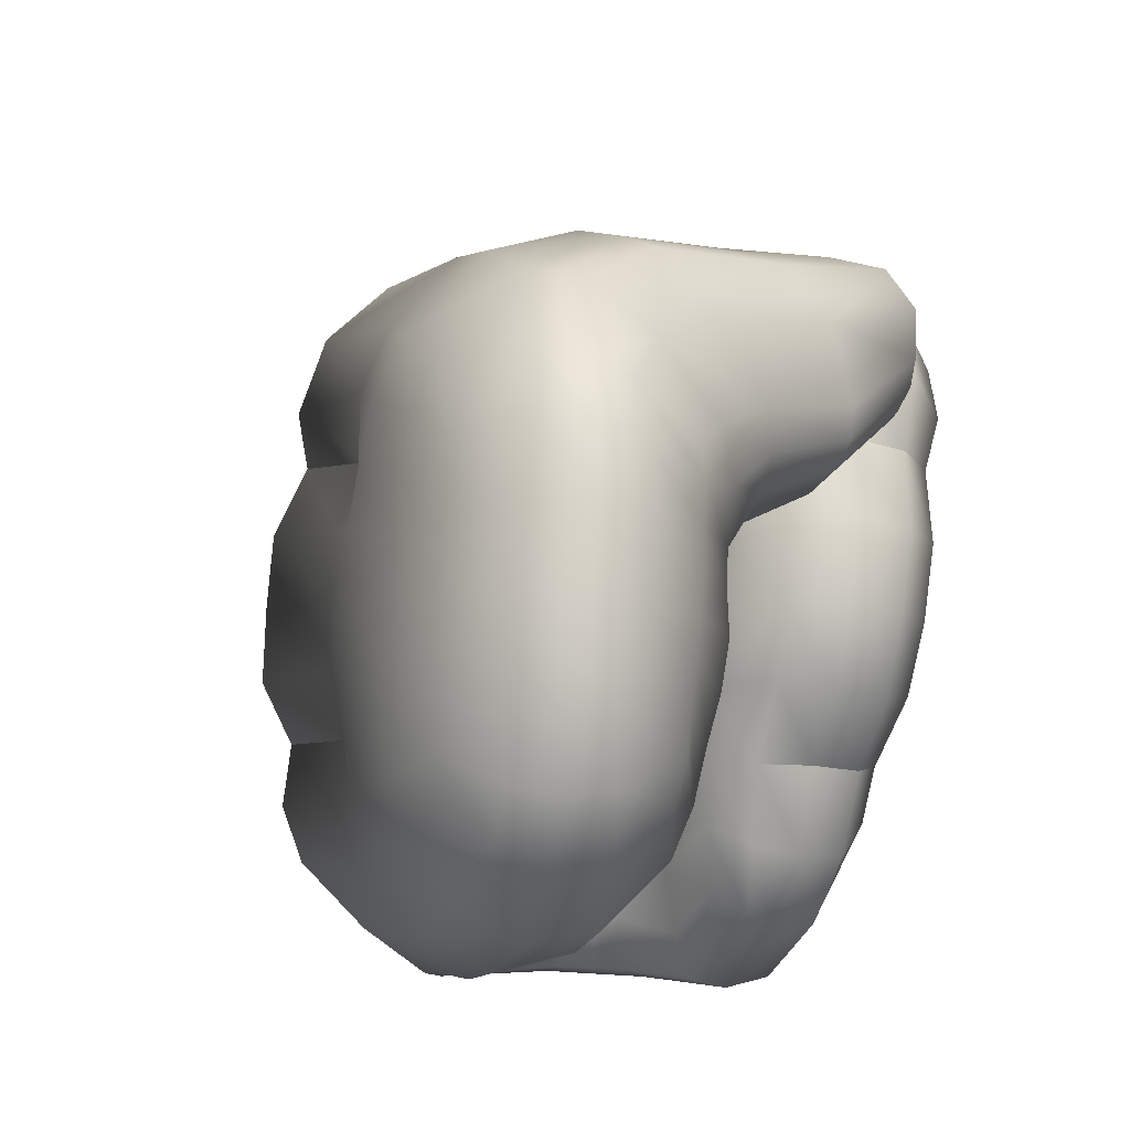
<metadata>
{"format":"obj","ext":"obj","renderer":"f3d","projection":"perspective","resolution":1024,"background":"white","views":[{"elev":-16.2,"azim":-168.9,"up":"+Z"}]}
</metadata>
<code>
g Hand_Grip_L
v 0.4608 0.3241 0.2005
v 0.4497 0.3264 0.2194
v 0.4439 0.3369 0.1978
v 0.4624 0.3292 0.1845
v 0.4721 0.3041 0.2083
v 0.4782 0.3031 0.1872
v 0.4593 0.3036 0.2389
v 0.4885 0.2821 0.2157
v 0.4924 0.2822 0.1943
v 0.4804 0.2808 0.2479
v 0.4934 0.2843 0.2161
v 0.4868 0.2774 0.2502
v 0.4969 0.2854 0.1946
v 0.4416 0.3421 0.1728
v 0.464 0.3327 0.1692
v 0.4412 0.3443 0.1468
v 0.4676 0.3341 0.146
v 0.4823 0.3023 0.1656
v 0.4849 0.3031 0.1439
v 0.4947 0.282 0.1725
v 0.4953 0.2817 0.1512
v 0.4992 0.285 0.1728
v 0.4996 0.2849 0.1516
v 0.4703 0.3316 0.1226
v 0.4863 0.3027 0.1221
v 0.4703 0.3265 0.09865
v 0.4437 0.3404 0.1208
v 0.4476 0.3314 0.09653
v 0.4886 0.2975 0.09542
v 0.4957 0.2803 0.1299
v 0.4989 0.276 0.1035
v 0.4998 0.2831 0.1305
v 0.5028 0.2775 0.1044
v 0.4569 0.3114 0.07583
v 0.4706 0.3165 0.0765
v 0.4593 0.3054 0.05071
v 0.4743 0.3044 0.05781
v 0.4901 0.2881 0.06961
v 0.4916 0.2799 0.04849
v 0.5035 0.2689 0.07772
v 0.5077 0.2634 0.05669
v 0.5079 0.2694 0.07921
v 0.5135 0.2642 0.05831
v 0.4636 0.29 0.03148
v 0.475 0.2884 0.04018
v 0.4877 0.257 0.01638
v 0.4902 0.2692 0.02932
v 0.5132 0.2405 0.02235
v 0.5114 0.2547 0.03738
v 0.5236 0.2416 0.02299
v 0.5191 0.2562 0.03907
v 0.5358 0.2428 0.02374
v 0.5281 0.258 0.04104
v 0.5336 0.2802 0.03861
v 0.5531 0.2649 0.02429
v 0.5493 0.2791 0.02304
v 0.5309 0.2873 0.04012
v 0.5232 0.2847 0.05793
v 0.5203 0.2651 0.06021
v 0.5171 0.2861 0.08109
v 0.5132 0.27 0.08094
v 0.5161 0.2915 0.08184
v 0.5216 0.29 0.0596
v 0.513 0.2896 0.1057
v 0.5073 0.2792 0.1056
v 0.5125 0.2927 0.1309
v 0.5046 0.2864 0.1311
v 0.5115 0.2992 0.1303
v 0.5117 0.2952 0.1059
v 0.5134 0.2945 0.1506
v 0.5046 0.2886 0.152
v 0.5149 0.2959 0.1703
v 0.5045 0.2886 0.1732
v 0.5173 0.304 0.1677
v 0.514 0.3019 0.149
v 0.5154 0.2982 0.1923
v 0.5022 0.2891 0.1951
v 0.5182 0.2984 0.2136
v 0.4991 0.287 0.2165
v 0.4943 0.2735 0.2528
v 0.532 0.291 0.2477
v 0.522 0.3077 0.2065
v 0.5189 0.3067 0.1873
v 0.5361 0.3037 0.2385
v 0.5251 0.3182 0.1982
v 0.5216 0.3162 0.1815
v 0.5003 0.3522 0.1692
v 0.4931 0.3532 0.1542
v 0.5395 0.318 0.2278
v 0.5141 0.3643 0.2031
v 0.4849 0.3569 0.1693
v 0.4798 0.3575 0.1557
v 0.496 0.3662 0.199
v 0.4508 0.3419 0.178
v 0.4484 0.3438 0.1682
v 0.4187 0.3257 0.1962
v 0.419 0.3276 0.1897
v 0.4197 0.328 0.2125
v 0.457 0.3468 0.2008
v 0.4028 0.3337 0.1972
v 0.4054 0.3336 0.1875
v 0.4002 0.3487 0.1938
v 0.4021 0.3465 0.1859
v 0.4026 0.3361 0.213
v 0.3994 0.3515 0.2097
v 0.417 0.3773 0.1703
v 0.4188 0.3739 0.1606
v 0.4224 0.3855 0.194
v 0.4386 0.4143 0.1578
v 0.4387 0.4073 0.1464
v 0.4481 0.4413 0.1444
v 0.4466 0.4292 0.1306
v 0.4637 0.4559 0.1661
v 0.4498 0.4283 0.1808
v 0.4517 0.4581 0.134
v 0.4509 0.4575 0.1227
v 0.4666 0.478 0.1464
v 0.4656 0.4823 0.1309
v 0.4065 0.3443 0.1787
v 0.4237 0.3691 0.1532
v 0.4098 0.3359 0.1788
v 0.4332 0.3594 0.1488
v 0.4428 0.3987 0.1377
v 0.454 0.3803 0.1332
v 0.451 0.4153 0.1162
v 0.4616 0.384 0.1192
v 0.4623 0.3841 0.1068
v 0.4513 0.4157 0.1028
v 0.4519 0.4559 0.1117
v 0.4525 0.4542 0.09931
v 0.4641 0.4818 0.1136
v 0.4642 0.4806 0.09869
v 0.4823 0.3579 0.1208
v 0.4864 0.3585 0.1382
v 0.5134 0.31 0.1471
v 0.5189 0.3132 0.1645
v 0.4731 0.3626 0.1445
v 0.4447 0.3486 0.1598
v 0.509 0.3065 0.1296
v 0.479 0.3555 0.1044
v 0.509 0.3015 0.1062
v 0.4802 0.3535 0.08683
v 0.4617 0.383 0.09383
v 0.4643 0.382 0.07824
v 0.4509 0.4156 0.08978
v 0.4536 0.4145 0.07442
v 0.4536 0.4521 0.08694
v 0.4552 0.45 0.07412
v 0.4651 0.4778 0.08384
v 0.4663 0.4749 0.06785
v 0.5137 0.2976 0.08268
v 0.4847 0.3514 0.06942
v 0.5184 0.2959 0.06148
v 0.4889 0.3487 0.05007
v 0.4688 0.3811 0.06298
v 0.4739 0.38 0.04476
v 0.4581 0.4131 0.05934
v 0.4624 0.4117 0.04265
v 0.4574 0.4474 0.0615
v 0.459 0.4446 0.0488
v 0.4687 0.4699 0.05285
v 0.4727 0.4624 0.03685
v 0.4815 0.3804 0.02805
v 0.496 0.3476 0.03226
v 0.5012 0.3854 0.006539
v 0.4877 0.418 0.007427
v 0.4688 0.412 0.02739
v 0.463 0.4408 0.03681
v 0.4774 0.4514 0.024
v 0.5151 0.3511 0.01109
v 0.5264 0.2953 0.04184
v 0.5437 0.2952 0.02155
v 0.4198 0.3316 0.1834
v 0.4258 0.3271 0.2271
v 0.4053 0.3187 0.2192
v 0.4021 0.3249 0.1976
v 0.4204 0.3365 0.2021
v 0.3964 0.3037 0.1895
v 0.3991 0.3005 0.2074
v 0.4116 0.2718 0.1943
v 0.4177 0.2703 0.2178
v 0.4282 0.2844 0.2452
v 0.4438 0.2986 0.2531
v 0.4661 0.2495 0.2602
v 0.4659 0.2269 0.2386
v 0.4659 0.2201 0.2105
v 0.4739 0.2701 0.2642
v 0.4497 0.3264 0.2194
v 0.4439 0.3369 0.1978
v 0.4804 0.2808 0.2479
v 0.4593 0.3036 0.2389
v 0.4854 0.2426 0.2648
v 0.4912 0.2227 0.2444
v 0.4846 0.2636 0.2672
v 0.4868 0.2774 0.2502
v 0.4939 0.2162 0.2155
v 0.4944 0.2234 0.1924
v 0.4668 0.2282 0.1882
v 0.4152 0.2757 0.1706
v 0.4013 0.3001 0.1732
v 0.414 0.26 0.1476
v 0.3992 0.3074 0.1463
v 0.4065 0.3197 0.1739
v 0.4046 0.3289 0.1449
v 0.4228 0.3336 0.1751
v 0.42 0.3425 0.1461
v 0.4668 0.2282 0.1882
v 0.4699 0.2104 0.1664
v 0.4416 0.3421 0.1728
v 0.4412 0.3443 0.1468
v 0.4944 0.2234 0.1924
v 0.4997 0.2068 0.1703
v 0.5053 0.1973 0.145
v 0.4757 0.2003 0.1414
v 0.4783 0.1989 0.1139
v 0.429 0.2363 0.1028
v 0.4225 0.2436 0.1253
v 0.4031 0.3038 0.1218
v 0.4098 0.2953 0.09914
v 0.4086 0.3271 0.1183
v 0.4144 0.3188 0.09433
v 0.4235 0.3395 0.1193
v 0.4284 0.3306 0.09488
v 0.4437 0.3404 0.1208
v 0.4476 0.3314 0.09653
v 0.5076 0.1964 0.1177
v 0.509 0.2068 0.09352
v 0.4826 0.2093 0.08999
v 0.4414 0.2353 0.07927
v 0.4228 0.2757 0.08092
v 0.4424 0.2295 0.05741
v 0.428 0.2697 0.06325
v 0.426 0.298 0.07501
v 0.4331 0.2869 0.0497
v 0.4391 0.3096 0.07486
v 0.445 0.2986 0.04854
v 0.4826 0.2093 0.08999
v 0.4895 0.1982 0.06932
v 0.4569 0.3114 0.07583
v 0.4593 0.3054 0.05071
v 0.509 0.2068 0.09352
v 0.515 0.1976 0.07298
v 0.5204 0.1979 0.05595
v 0.4977 0.1977 0.05235
v 0.5018 0.2126 0.03137
v 0.4647 0.2311 0.0198
v 0.4511 0.2284 0.03678
v 0.4453 0.266 0.03158
v 0.4387 0.2562 0.04797
v 0.4567 0.2782 0.02894
v 0.4771 0.2452 0.01458
v 0.5079 0.2285 0.02136
v 0.4636 0.29 0.03148
v 0.4877 0.257 0.01638
v 0.5132 0.2405 0.02235
v 0.5229 0.2301 0.02245
v 0.5236 0.2416 0.02299
v 0.5212 0.2121 0.03468
v 0.5447 0.2197 0.03762
v 0.5476 0.2064 0.05923
v 0.5891 0.2486 0.03478
v 0.5716 0.2578 0.01923
v 0.5404 0.2319 0.02372
v 0.6032 0.2399 0.05775
v 0.6118 0.2576 0.05689
v 0.5931 0.2658 0.0335
v 0.5738 0.2712 0.01844
v 0.5358 0.2428 0.02374
v 0.5531 0.2649 0.02429
v 0.5493 0.2791 0.02304
v 0.6075 0.2398 0.07549
v 0.6166 0.26 0.07483
v 0.6029 0.2444 0.09687
v 0.5406 0.2122 0.09672
v 0.5456 0.2053 0.07632
v 0.6126 0.2639 0.09568
v 0.6158 0.2914 0.09319
v 0.6193 0.2884 0.07296
v 0.5745 0.3804 0.05291
v 0.5708 0.3821 0.07285
v 0.5617 0.4127 0.04858
v 0.5631 0.4166 0.06801
v 0.5439 0.4428 0.04647
v 0.5443 0.4467 0.06411
v 0.5231 0.4663 0.04803
v 0.5223 0.4707 0.06067
v 0.5034 0.472 0.03769
v 0.5009 0.4796 0.05458
v 0.4874 0.4708 0.03471
v 0.4823 0.4795 0.05179
v 0.4727 0.4624 0.03685
v 0.4687 0.4699 0.05285
v 0.4797 0.4849 0.06702
v 0.4663 0.4749 0.06785
v 0.4785 0.4877 0.08343
v 0.4991 0.4876 0.08585
v 0.4997 0.4849 0.06976
v 0.5216 0.4755 0.08974
v 0.5223 0.4739 0.07502
v 0.5429 0.4518 0.09695
v 0.5445 0.4495 0.08051
v 0.5621 0.4243 0.1051
v 0.5636 0.4206 0.0865
v 0.4651 0.4778 0.08384
v 0.5748 0.3912 0.114
v 0.5768 0.3884 0.09327
v 0.6276 0.2861 0.143
v 0.6285 0.2855 0.1165
v 0.6158 0.2914 0.09319
v 0.5405 0.4544 0.1132
v 0.5199 0.4778 0.1043
v 0.5369 0.4569 0.1291
v 0.5178 0.479 0.1188
v 0.498 0.489 0.1011
v 0.4968 0.489 0.1165
v 0.4774 0.4897 0.09881
v 0.4769 0.4899 0.1142
v 0.5564 0.4303 0.142
v 0.56 0.4275 0.1237
v 0.4642 0.4806 0.09869
v 0.4641 0.4818 0.1136
v 0.5637 0.395 0.1557
v 0.5728 0.3945 0.135
v 0.6087 0.3051 0.1853
v 0.6231 0.2947 0.1658
v 0.6174 0.2668 0.1703
v 0.6038 0.2784 0.1905
v 0.5926 0.2594 0.1941
v 0.6055 0.2469 0.1733
v 0.5274 0.2261 0.1964
v 0.5352 0.2108 0.1739
v 0.6226 0.2581 0.1469
v 0.6113 0.2381 0.1494
v 0.6236 0.2572 0.1199
v 0.6125 0.237 0.1218
v 0.5407 0.202 0.1484
v 0.5426 0.2018 0.1211
v 0.6126 0.2639 0.09568
v 0.6029 0.2444 0.09687
v 0.5406 0.2122 0.09672
v 0.5215 0.2261 0.2503
v 0.5891 0.2605 0.2482
v 0.5968 0.2551 0.219
v 0.5274 0.2198 0.2206
v 0.5696 0.2761 0.2635
v 0.5087 0.2428 0.2692
v 0.5491 0.2868 0.2638
v 0.4983 0.261 0.2703
v 0.6085 0.2737 0.2139
v 0.5998 0.2775 0.2415
v 0.5781 0.2905 0.256
v 0.5561 0.299 0.2555
v 0.5361 0.3037 0.2385
v 0.532 0.291 0.2477
v 0.4943 0.2735 0.2528
v 0.6038 0.2784 0.1905
v 0.5926 0.2594 0.1941
v 0.5274 0.2261 0.1964
v 0.614 0.3 0.207
v 0.6042 0.302 0.2327
v 0.5643 0.4004 0.1766
v 0.5553 0.4027 0.1955
v 0.5336 0.4055 0.2158
v 0.5799 0.3119 0.2461
v 0.521 0.3836 0.2179
v 0.5562 0.318 0.2448
v 0.5008 0.3999 0.2199
v 0.5011 0.3818 0.2152
v 0.4612 0.3692 0.2244
v 0.4624 0.3578 0.2181
v 0.4364 0.3527 0.2258
v 0.4251 0.3374 0.224
v 0.457 0.3468 0.2008
v 0.4197 0.328 0.2125
v 0.496 0.3662 0.199
v 0.5141 0.3643 0.2031
v 0.5395 0.318 0.2278
v 0.4098 0.3442 0.2237
v 0.4026 0.3361 0.213
v 0.3994 0.3515 0.2097
v 0.4078 0.3575 0.2213
v 0.429 0.3553 0.2273
v 0.4248 0.363 0.2244
v 0.4569 0.3783 0.2238
v 0.446 0.387 0.2177
v 0.4342 0.3918 0.2109
v 0.4944 0.4149 0.2176
v 0.4804 0.4284 0.2093
v 0.5175 0.4356 0.2046
v 0.5021 0.4593 0.1886
v 0.5429 0.4356 0.1798
v 0.5257 0.4611 0.1632
v 0.5328 0.4596 0.1469
v 0.5515 0.4334 0.1619
v 0.4664 0.4364 0.2009
v 0.4838 0.4634 0.1837
v 0.5164 0.4787 0.1324
v 0.5142 0.476 0.1463
v 0.4954 0.4887 0.135
v 0.4955 0.4849 0.1524
v 0.477 0.4888 0.133
v 0.4782 0.4841 0.1508
v 0.4656 0.4823 0.1309
v 0.4666 0.478 0.1464
v 0.4637 0.4559 0.1661
v 0.4498 0.4283 0.1808
v 0.4224 0.3855 0.194
v 0.6087 0.3051 0.1853
v 0.5244 0.3927 0.0001841
v 0.5421 0.4009 0.01201
v 0.5255 0.4335 0.0132
v 0.5083 0.4265 0.002731
v 0.5397 0.4385 0.03028
v 0.5565 0.4082 0.03065
v 0.5084 0.4614 0.02464
v 0.5229 0.4595 0.0359
v 0.4938 0.4589 0.02087
v 0.5012 0.3854 0.006539
v 0.4877 0.418 0.007427
v 0.4774 0.4514 0.024
v 0.5551 0.3679 0.01523
v 0.5689 0.3751 0.03453
v 0.5898 0.2905 0.03092
v 0.5684 0.2917 0.01641
v 0.5382 0.3601 0.003341
v 0.6137 0.2829 0.05478
v 0.5437 0.2952 0.02155
v 0.5151 0.3511 0.01109
v 0.426 0.298 0.07501
v 0.4391 0.3096 0.07486
v 0.4569 0.3114 0.07583
v 0.4065 0.3197 0.1739
g Hand_Grip_L_0
f 3 2 1
f 4 3 1
f 4 1 5
f 6 4 5
f 1 2 7
f 5 1 7
f 5 8 6
f 5 7 8
f 8 9 6
f 7 10 8
f 8 10 11
f 8 11 9
f 10 12 11
f 11 13 9
f 14 3 4
f 15 14 4
f 15 4 6
f 16 14 15
f 17 16 15
f 17 15 18
f 18 15 6
f 19 17 18
f 18 20 19
f 6 9 20
f 18 6 20
f 20 21 19
f 20 22 21
f 9 13 22
f 20 9 22
f 22 23 21
f 24 17 19
f 25 24 19
f 26 24 25
f 24 26 27
f 27 16 17
f 24 27 17
f 26 28 27
f 29 26 25
f 25 30 29
f 19 21 30
f 25 19 30
f 30 31 29
f 30 32 31
f 21 23 32
f 30 21 32
f 32 33 31
f 34 28 26
f 35 34 26
f 35 26 29
f 36 34 35
f 37 36 35
f 37 35 38
f 38 35 29
f 39 37 38
f 38 40 39
f 29 31 40
f 38 29 40
f 40 41 39
f 40 42 41
f 31 33 42
f 40 31 42
f 42 43 41
f 44 36 37
f 45 44 37
f 45 37 39
f 46 44 45
f 47 46 45
f 47 45 39
f 46 47 48
f 47 49 48
f 39 41 49
f 47 39 49
f 48 49 50
f 49 51 50
f 41 43 51
f 49 41 51
f 50 51 52
f 51 53 52
f 51 43 53
f 53 54 52
f 54 55 52
f 56 55 54
f 57 56 54
f 54 53 58
f 53 59 58
f 58 59 60
f 59 61 60
f 58 60 62
f 63 58 62
f 54 58 63
f 57 54 63
f 60 61 64
f 61 65 64
f 64 65 66
f 65 67 66
f 64 66 68
f 69 64 68
f 60 64 69
f 62 60 69
f 66 67 70
f 67 71 70
f 70 71 72
f 71 73 72
f 70 72 74
f 75 70 74
f 66 70 75
f 68 66 75
f 72 73 76
f 73 77 76
f 76 77 78
f 77 79 78
f 79 80 78
f 80 81 78
f 76 78 82
f 83 76 82
f 72 76 83
f 74 72 83
f 78 81 84
f 82 78 84
f 73 71 22
f 71 23 22
f 23 71 67
f 32 23 67
f 67 65 32
f 65 33 32
f 33 65 61
f 42 33 61
f 61 59 42
f 59 43 42
f 43 59 53
f 83 82 85
f 86 83 85
f 86 85 87
f 88 86 87
f 85 89 87
f 89 90 87
f 87 91 88
f 91 92 88
f 93 91 87
f 90 93 87
f 91 94 92
f 94 95 92
f 94 96 95
f 96 97 95
f 98 96 94
f 99 98 94
f 99 94 91
f 93 99 91
f 97 96 100
f 101 97 100
f 101 100 102
f 103 101 102
f 100 104 102
f 96 98 104
f 100 96 104
f 104 105 102
f 103 102 106
f 107 103 106
f 102 105 108
f 106 102 108
f 107 106 109
f 110 107 109
f 110 109 111
f 112 110 111
f 111 109 113
f 109 114 113
f 106 108 114
f 109 106 114
f 111 115 112
f 115 116 112
f 116 115 117
f 117 115 111
f 113 117 111
f 118 116 117
f 119 103 107
f 120 119 107
f 120 107 110
f 121 119 120
f 122 121 120
f 122 120 123
f 123 120 110
f 123 110 112
f 124 122 123
f 124 123 125
f 125 123 112
f 112 116 125
f 126 124 125
f 127 126 125
f 128 127 125
f 125 129 128
f 116 129 125
f 129 116 118
f 129 130 128
f 130 129 131
f 131 129 118
f 132 130 131
f 127 133 126
f 133 134 126
f 126 134 124
f 133 135 134
f 135 136 134
f 134 137 124
f 124 137 122
f 137 138 122
f 139 135 133
f 140 139 133
f 140 133 127
f 141 139 140
f 142 141 140
f 142 140 143
f 144 142 143
f 144 143 145
f 146 144 145
f 145 147 146
f 147 148 146
f 148 147 149
f 150 148 149
f 151 141 142
f 152 151 142
f 152 142 144
f 153 151 152
f 154 153 152
f 154 152 155
f 155 152 144
f 155 144 146
f 156 154 155
f 156 155 157
f 157 155 146
f 146 148 157
f 158 156 157
f 157 159 158
f 148 159 157
f 159 148 150
f 159 160 158
f 160 159 161
f 161 159 150
f 162 160 161
f 149 147 132
f 147 130 132
f 128 130 147
f 145 128 147
f 145 143 128
f 143 127 128
f 143 140 127
f 163 156 158
f 163 164 156
f 163 165 164
f 166 165 163
f 167 166 163
f 167 168 166
f 168 169 166
f 169 168 162
f 165 170 164
f 164 170 171
f 170 172 171
f 164 171 154
f 171 153 154
f 164 154 156
f 167 163 158
f 160 168 167
f 158 160 167
f 168 160 162
f 171 172 57
f 171 57 153
f 172 56 57
f 57 63 153
f 153 63 151
f 63 62 151
f 151 62 141
f 62 69 141
f 141 69 139
f 69 68 139
f 139 68 135
f 68 75 135
f 135 75 136
f 75 74 136
f 136 74 86
f 136 86 88
f 134 136 88
f 88 92 134
f 92 137 134
f 92 95 137
f 95 138 137
f 95 97 138
f 97 173 138
f 138 173 121
f 122 138 121
f 173 97 101
f 121 173 101
f 121 101 103
f 119 121 103
f 74 83 86
f 176 175 174
f 177 176 174
f 176 178 175
f 178 179 175
f 178 180 179
f 180 181 179
f 175 179 181
f 174 175 182
f 182 175 181
f 183 174 182
f 184 182 181
f 185 184 181
f 181 180 186
f 185 181 186
f 182 184 187
f 183 182 187
f 177 174 188
f 189 177 188
f 183 187 190
f 191 183 190
f 191 188 174
f 183 191 174
f 192 184 185
f 193 192 185
f 185 186 193
f 184 192 194
f 187 184 194
f 187 194 195
f 190 187 195
f 186 196 193
f 197 196 186
f 198 197 186
f 186 180 198
f 180 199 198
f 199 180 178
f 200 199 178
f 201 199 200
f 202 201 200
f 202 200 203
f 204 202 203
f 204 203 205
f 206 204 205
f 199 201 207
f 201 208 207
f 206 205 209
f 210 206 209
f 207 208 211
f 208 212 211
f 213 212 208
f 214 213 208
f 214 208 201
f 214 215 213
f 216 215 214
f 217 216 214
f 216 217 218
f 219 216 218
f 219 218 220
f 221 219 220
f 221 220 222
f 223 221 222
f 223 222 224
f 224 222 210
f 225 223 224
f 215 226 213
f 227 226 215
f 228 227 215
f 228 215 216
f 229 228 216
f 229 216 219
f 230 229 219
f 230 219 221
f 231 229 230
f 232 231 230
f 232 230 233
f 234 232 233
f 234 233 235
f 236 234 235
f 229 231 237
f 231 238 237
f 236 235 239
f 240 236 239
f 237 238 241
f 238 242 241
f 243 242 238
f 244 243 238
f 244 238 231
f 244 245 243
f 246 245 244
f 247 246 244
f 246 247 248
f 248 234 236
f 247 249 248
f 248 249 234
f 246 248 250
f 250 248 236
f 250 236 240
f 251 246 250
f 246 251 245
f 251 252 245
f 251 250 253
f 253 250 240
f 254 251 253
f 251 254 252
f 254 255 252
f 252 255 256
f 255 257 256
f 252 256 258
f 245 252 258
f 245 258 243
f 247 244 231
f 247 231 232
f 249 247 232
f 249 232 234
f 258 256 259
f 258 259 260
f 259 261 260
f 262 261 259
f 263 262 259
f 256 263 259
f 256 257 263
f 261 264 260
f 265 264 261
f 266 265 261
f 266 261 262
f 267 266 262
f 263 268 262
f 257 268 263
f 268 269 262
f 267 262 269
f 270 267 269
f 264 265 271
f 265 272 271
f 271 272 273
f 271 273 274
f 275 271 274
f 264 271 275
f 260 264 275
f 272 276 273
f 242 275 274
f 241 242 274
f 275 242 243
f 260 275 243
f 243 258 260
f 277 276 272
f 278 277 272
f 278 279 277
f 279 280 277
f 279 281 280
f 281 282 280
f 281 283 282
f 283 284 282
f 283 285 284
f 285 286 284
f 285 287 286
f 287 288 286
f 287 289 288
f 289 290 288
f 289 291 290
f 291 292 290
f 290 292 293
f 292 294 293
f 293 294 295
f 293 295 296
f 297 293 296
f 290 293 297
f 288 290 297
f 297 296 298
f 299 297 298
f 288 297 299
f 286 288 299
f 299 298 300
f 301 299 300
f 286 299 301
f 301 300 302
f 303 301 302
f 294 304 295
f 303 302 305
f 306 303 305
f 306 305 307
f 308 306 307
f 284 301 303
f 284 286 301
f 282 284 303
f 282 303 306
f 280 282 306
f 280 306 308
f 309 280 308
f 300 298 310
f 298 311 310
f 310 311 312
f 311 313 312
f 311 314 313
f 314 315 313
f 314 316 315
f 316 317 315
f 310 312 318
f 319 310 318
f 316 320 317
f 320 321 317
f 319 318 322
f 323 319 322
f 323 322 324
f 325 323 324
f 304 320 316
f 295 304 316
f 295 316 314
f 296 295 314
f 296 314 311
f 298 296 311
f 302 319 323
f 302 300 319
f 300 310 319
f 305 302 323
f 305 323 325
f 307 305 325
f 325 324 326
f 324 327 326
f 326 327 328
f 329 326 328
f 329 328 330
f 331 329 330
f 332 326 329
f 333 332 329
f 333 329 331
f 334 332 333
f 307 332 334
f 335 334 333
f 335 333 336
f 336 333 331
f 337 335 336
f 338 334 335
f 339 338 335
f 339 335 337
f 340 339 337
f 212 331 330
f 211 212 330
f 331 212 213
f 336 331 213
f 226 337 336
f 213 226 336
f 337 226 227
f 340 337 227
f 308 334 338
f 308 307 334
f 307 325 332
f 309 308 338
f 325 326 332
f 343 342 341
f 344 343 341
f 341 342 345
f 346 341 345
f 346 345 347
f 348 346 347
f 343 349 342
f 349 350 342
f 345 342 350
f 347 345 351
f 351 345 350
f 352 347 351
f 352 353 347
f 353 354 347
f 348 347 354
f 355 348 354
f 356 349 343
f 357 356 343
f 357 343 344
f 358 357 344
f 358 344 197
f 344 196 197
f 196 344 341
f 193 196 341
f 341 346 193
f 346 192 193
f 192 346 348
f 194 348 355
f 194 192 348
f 195 194 355
f 359 349 356
f 359 360 349
f 359 361 360
f 361 362 360
f 360 362 363
f 364 360 363
f 364 363 365
f 366 364 365
f 363 367 365
f 367 368 365
f 367 369 368
f 369 370 368
f 369 371 370
f 371 372 370
f 370 372 373
f 372 374 373
f 370 373 375
f 368 370 375
f 368 375 376
f 365 368 376
f 366 365 376
f 377 366 376
f 374 372 378
f 379 374 378
f 379 378 380
f 378 381 380
f 378 382 381
f 372 371 382
f 378 372 382
f 382 371 369
f 382 383 381
f 383 382 384
f 384 382 369
f 385 383 384
f 381 383 385
f 386 381 385
f 385 384 387
f 388 385 387
f 386 385 388
f 388 387 389
f 390 388 389
f 389 391 390
f 391 392 390
f 393 392 391
f 394 393 391
f 395 388 390
f 395 386 388
f 396 395 390
f 393 397 392
f 397 398 392
f 392 398 390
f 397 399 398
f 399 400 398
f 398 400 390
f 390 400 396
f 399 401 400
f 401 402 400
f 400 402 396
f 401 403 402
f 403 404 402
f 402 404 405
f 396 402 405
f 396 405 395
f 405 406 395
f 395 406 386
f 406 407 386
f 386 407 381
f 407 380 381
f 321 403 401
f 317 321 401
f 317 401 399
f 315 317 399
f 315 399 397
f 313 315 397
f 313 397 393
f 312 313 393
f 312 393 394
f 318 312 394
f 318 394 361
f 361 394 362
f 394 391 362
f 363 362 391
f 389 363 391
f 389 387 363
f 387 367 363
f 387 384 367
f 384 369 367
f 322 318 361
f 322 361 359
f 408 322 359
f 408 359 356
f 411 410 409
f 412 411 409
f 411 413 410
f 413 414 410
f 411 415 413
f 415 416 413
f 417 415 411
f 412 417 411
f 412 409 418
f 419 412 418
f 412 419 417
f 419 420 417
f 410 414 421
f 414 422 421
f 421 422 423
f 421 423 424
f 425 421 424
f 410 421 425
f 422 426 423
f 425 424 427
f 428 425 427
f 409 425 428
f 418 409 428
f 409 410 425
f 417 420 289
f 420 291 289
f 417 289 287
f 415 417 287
f 415 287 285
f 416 415 285
f 416 285 283
f 413 416 283
f 413 283 281
f 414 413 281
f 414 281 279
f 422 414 279
f 422 279 278
f 426 422 278
f 426 278 265
f 278 272 265
f 426 265 266
f 423 426 266
f 423 266 267
f 424 423 267
f 424 267 270
f 427 424 270
f 429 230 221
f 429 221 223
f 430 429 223
f 430 223 225
f 431 430 225
f 217 214 201
f 217 201 202
f 218 217 202
f 218 202 204
f 220 218 204
f 220 204 206
f 222 220 206
f 222 206 210
f 200 178 176
f 432 200 176
f 432 176 177
f 205 432 177
f 205 177 189
f 209 205 189
f 13 77 73
f 22 13 73
f 77 13 11
f 79 77 11
f 11 12 79
f 12 80 79
f 352 351 364
f 366 352 364
f 364 351 360
f 351 350 360
f 360 350 349
f 366 377 352
f 377 353 352
f 82 84 89
f 85 82 89

</code>
